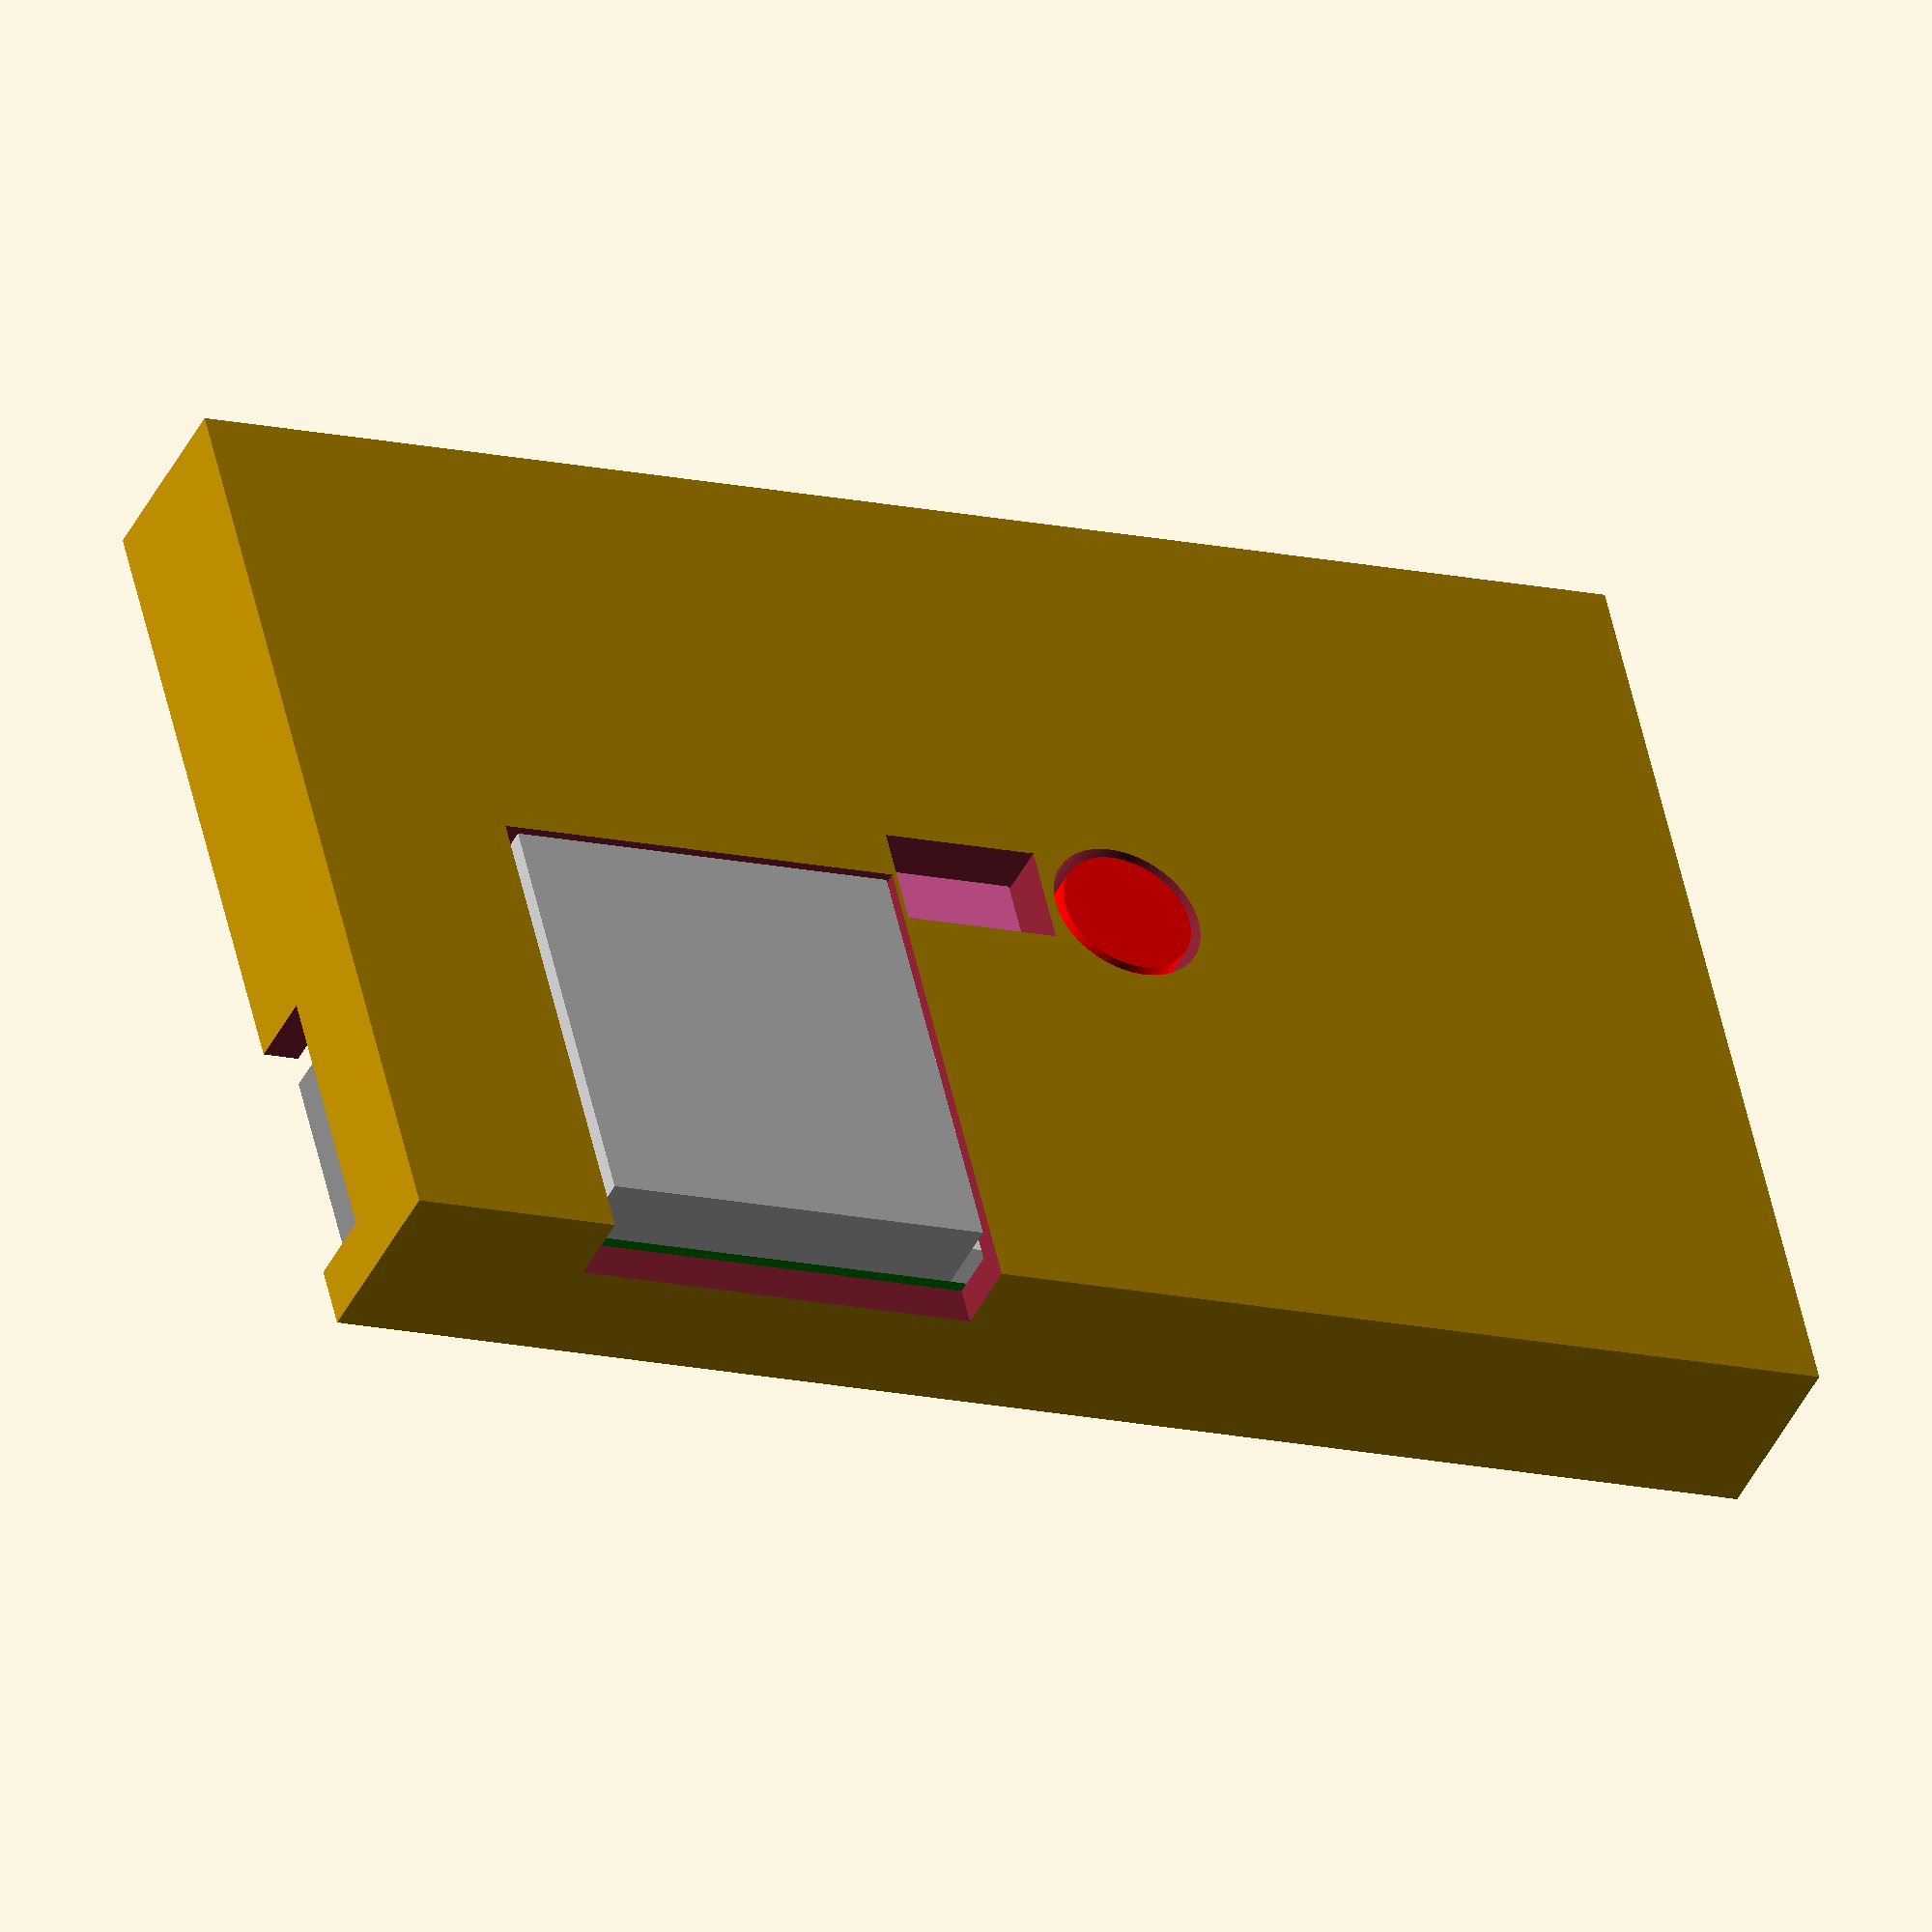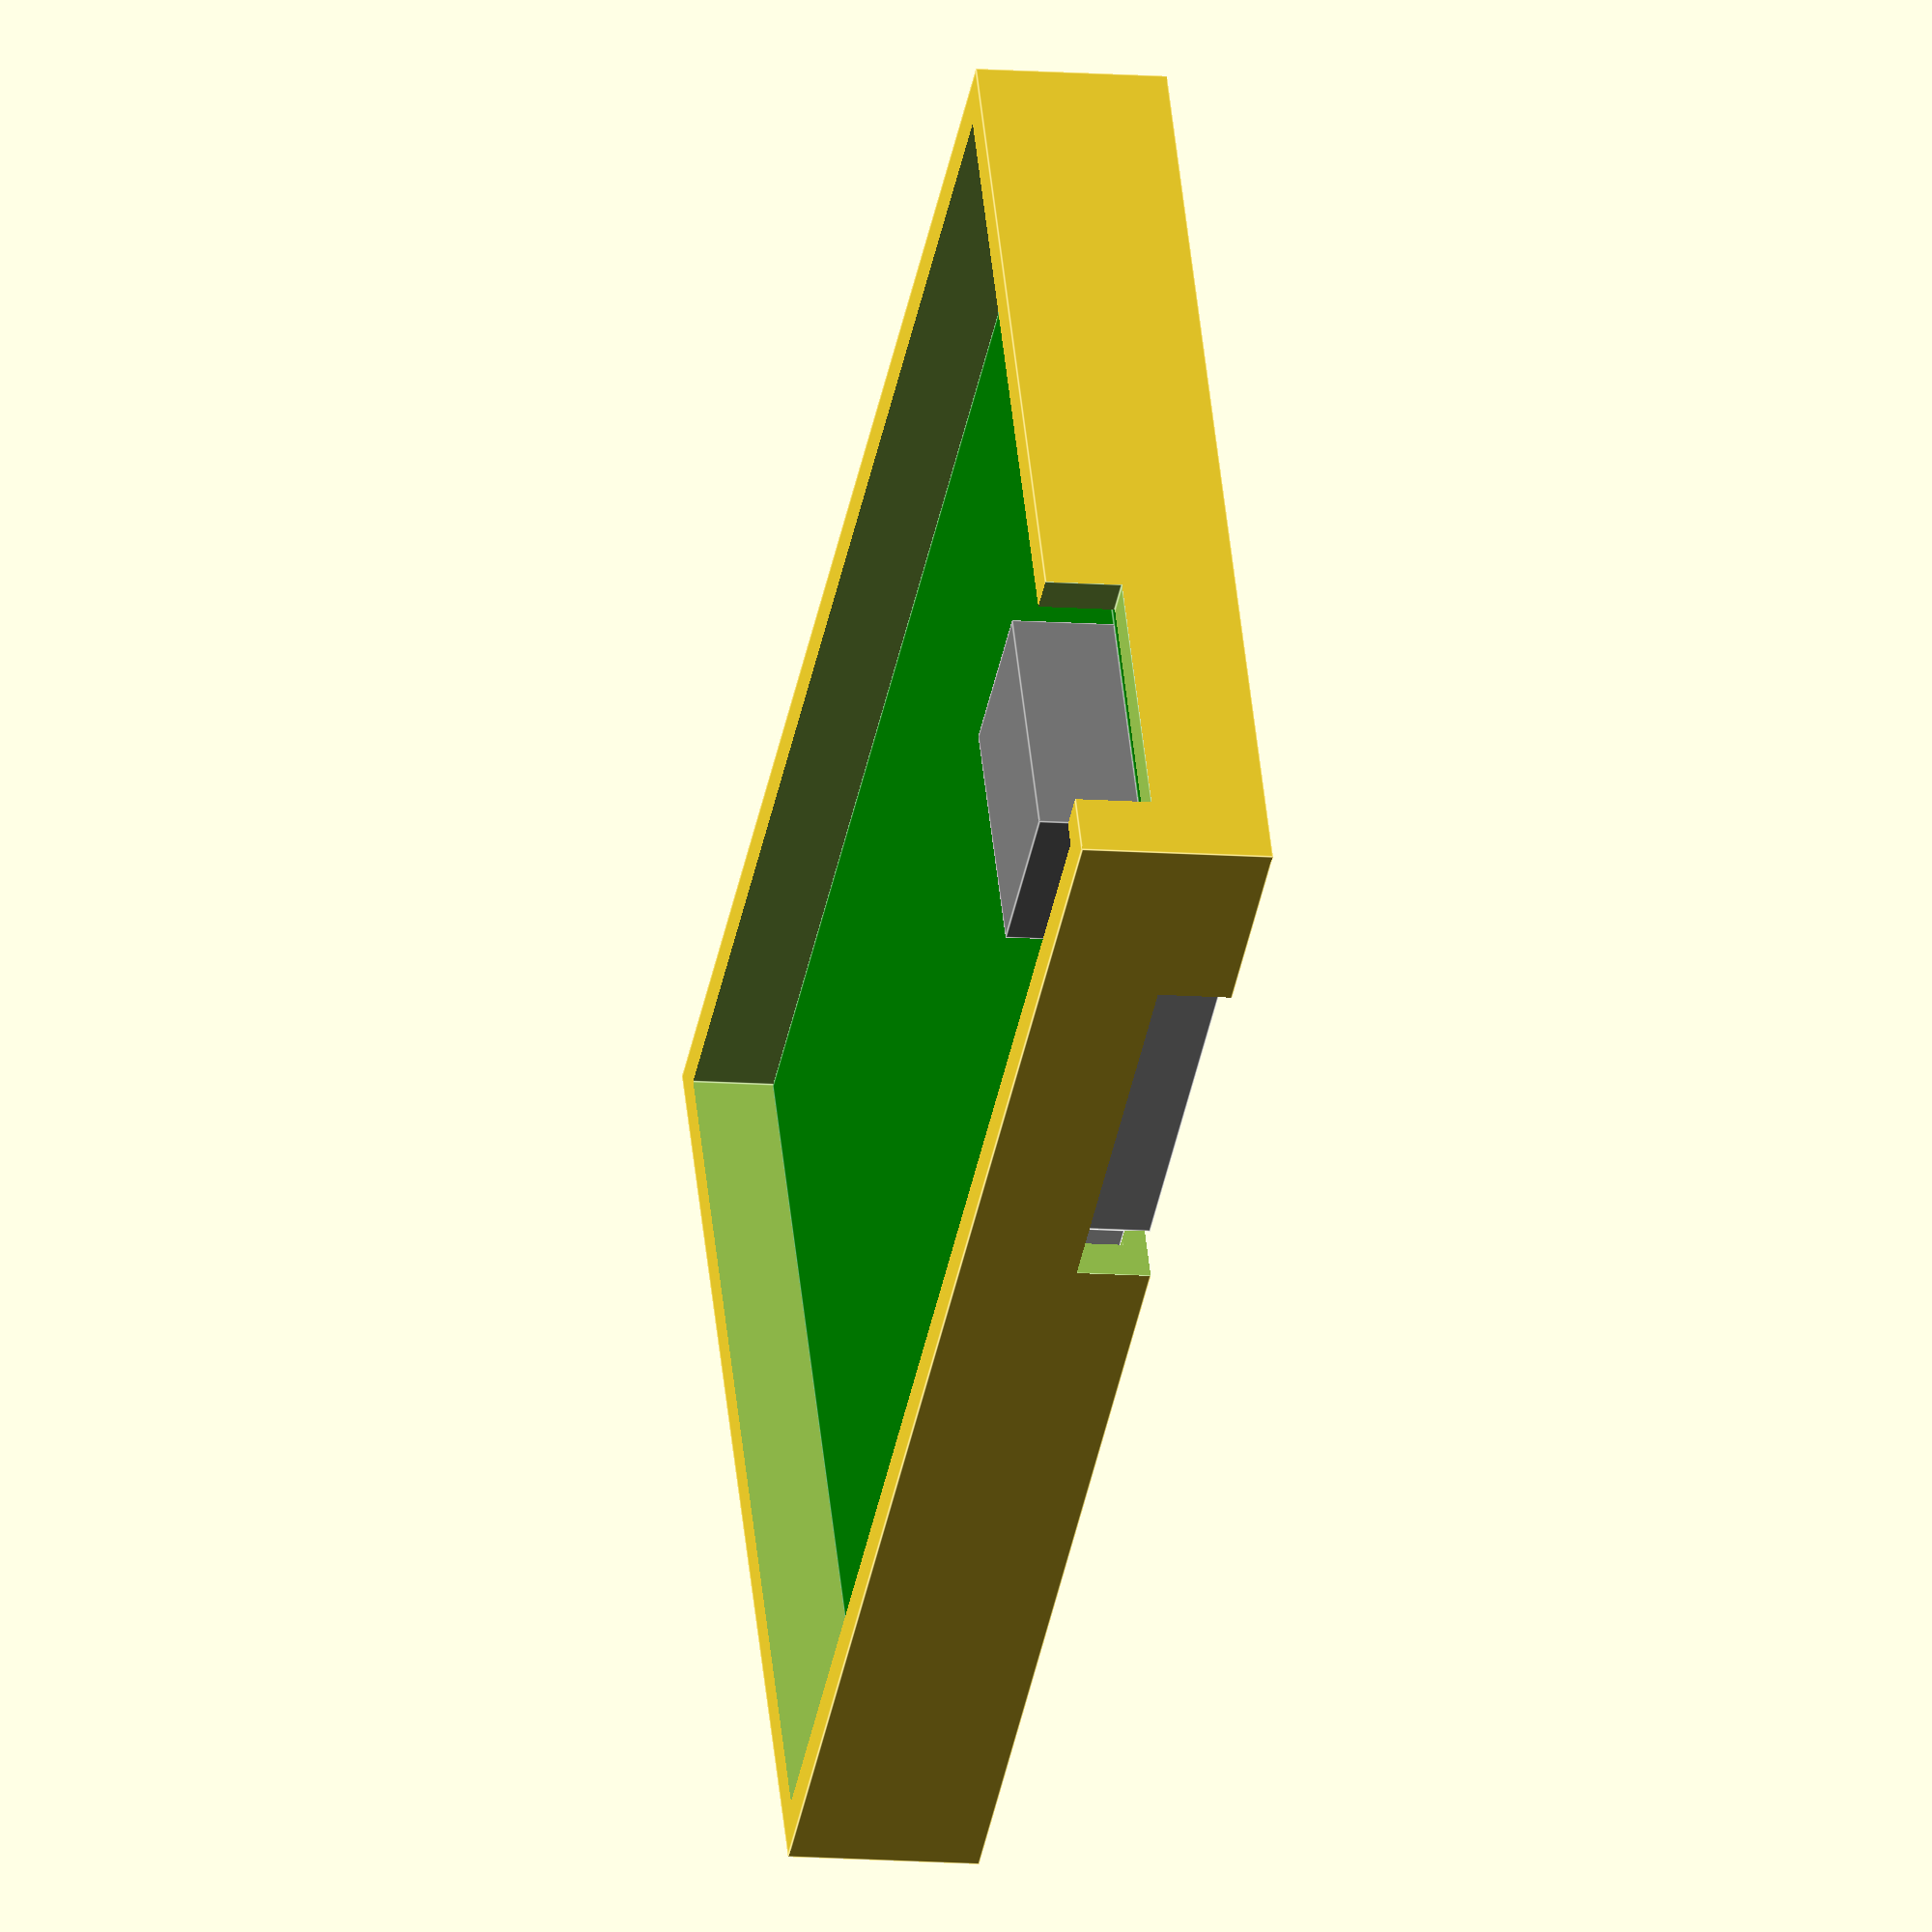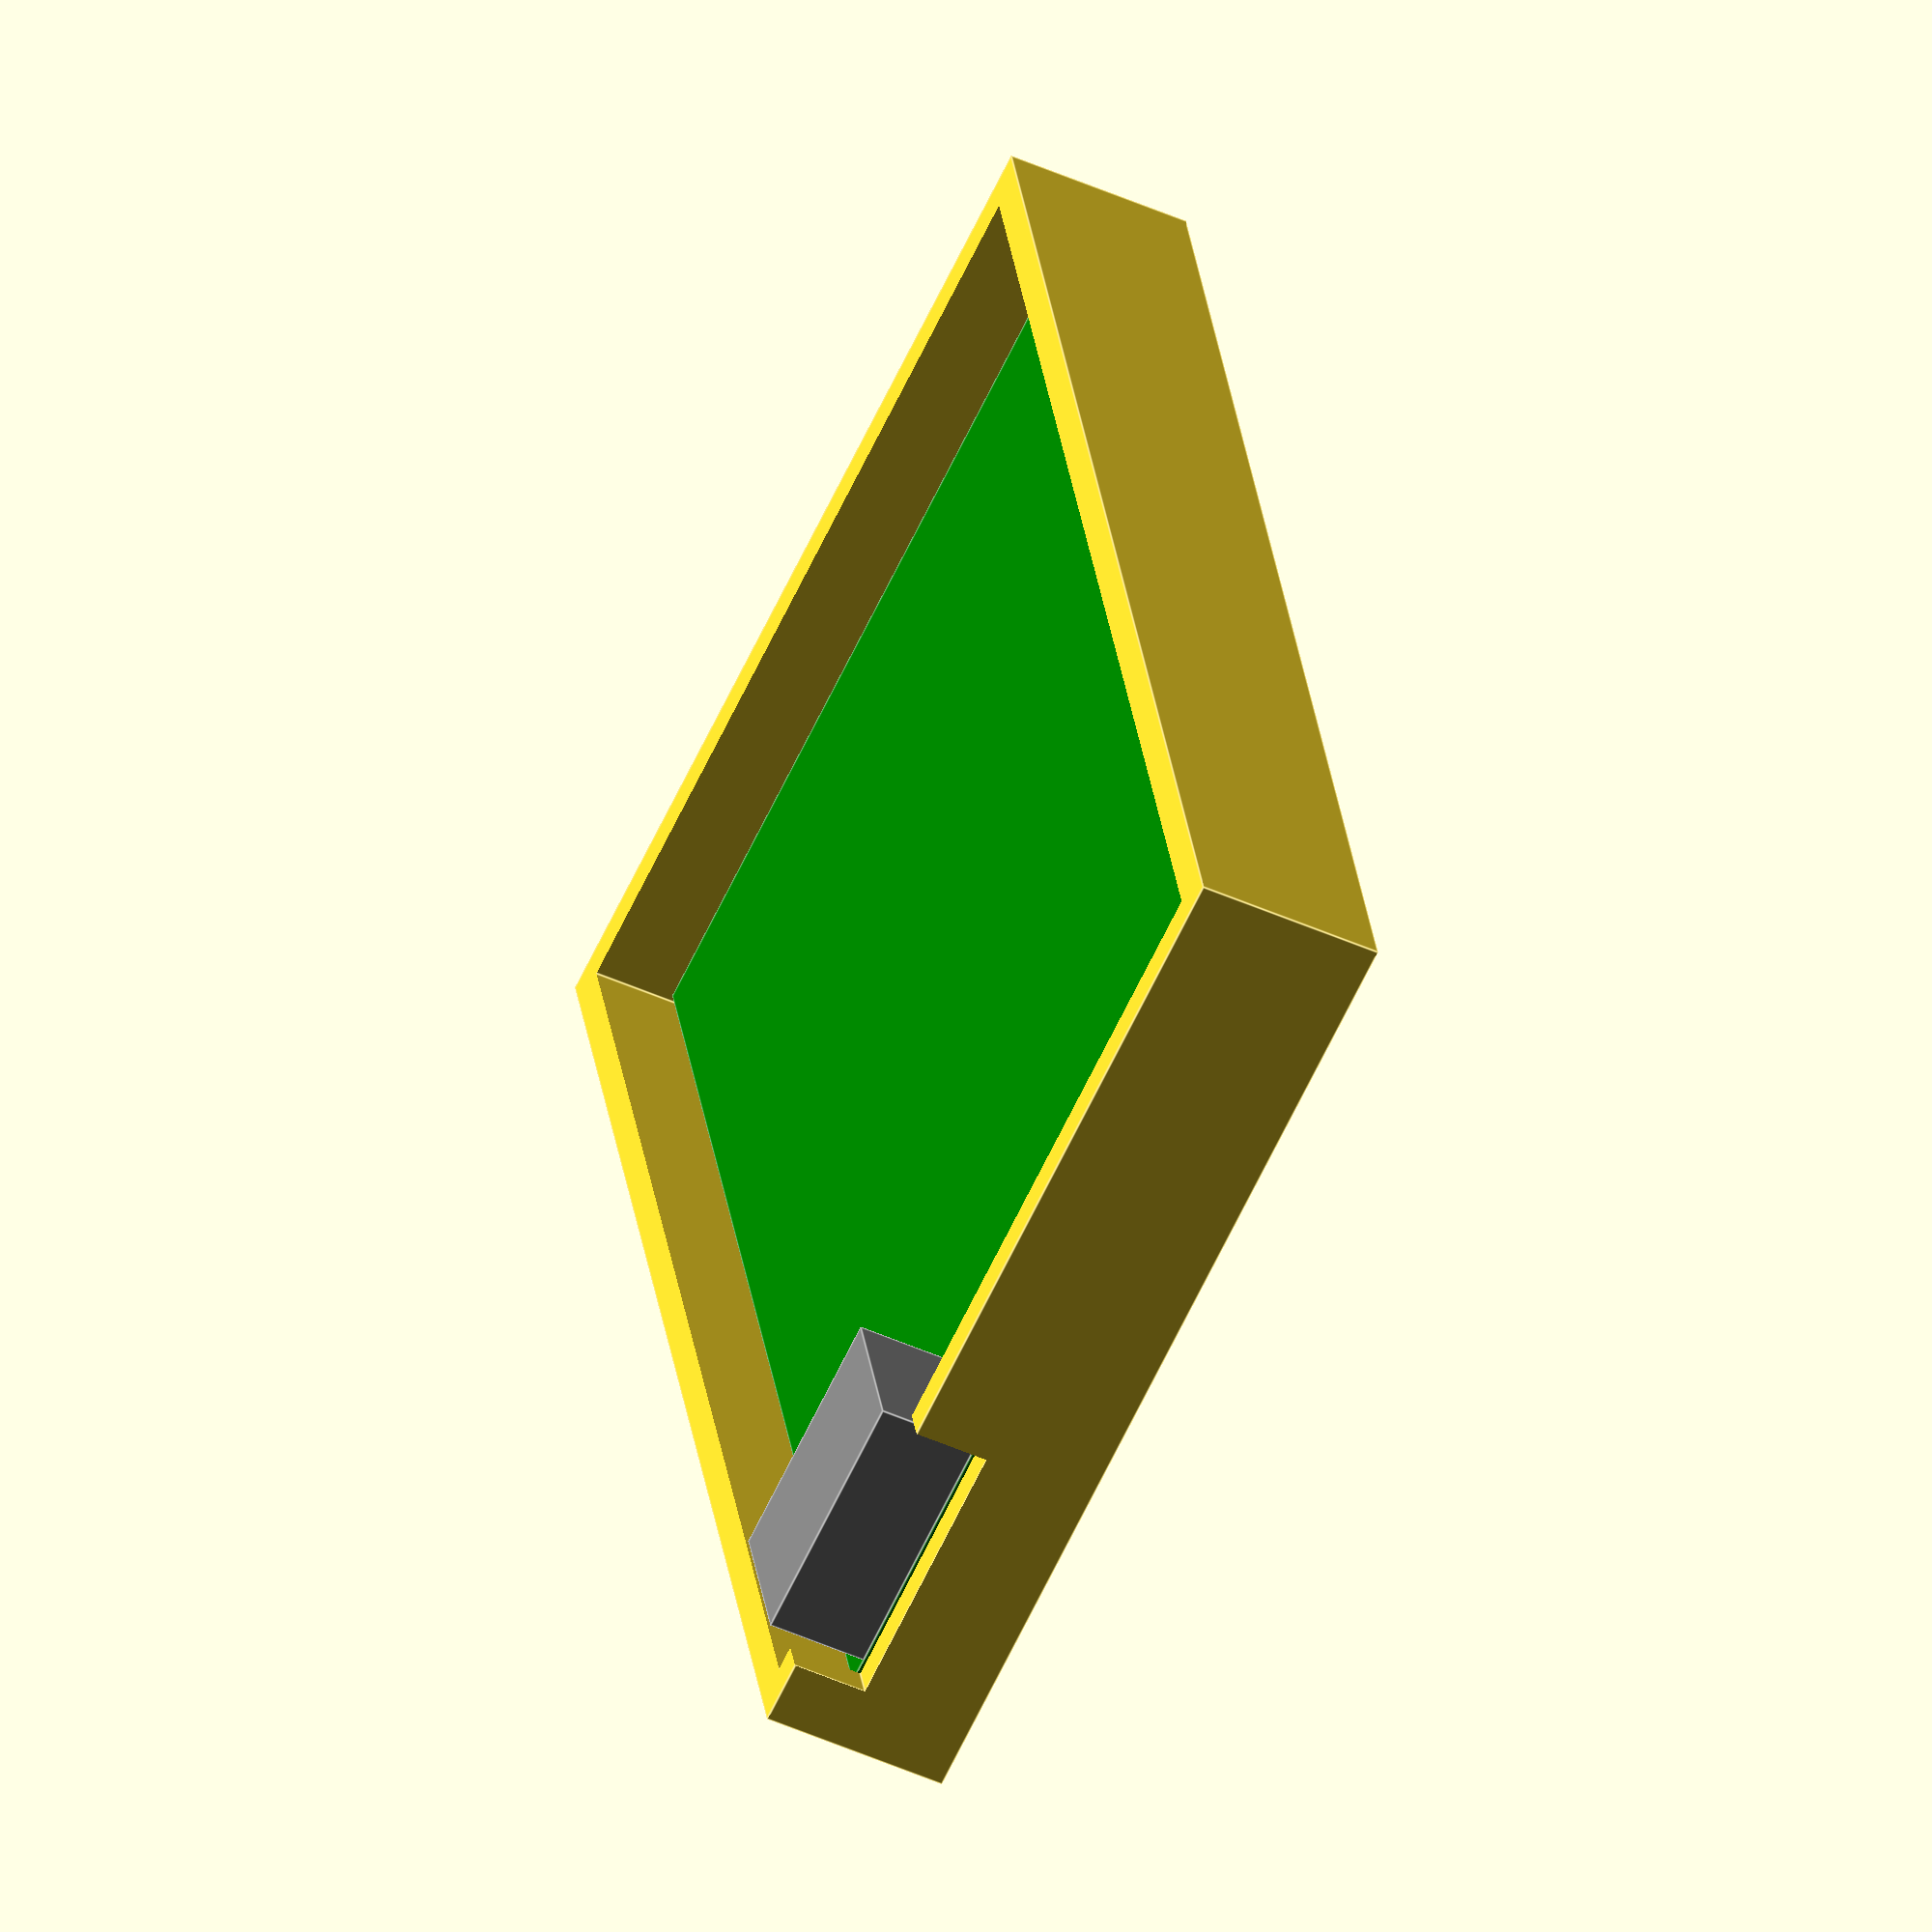
<openscad>


render_pcb=true;
render_enclosure=true;

// Make the heart rate sensor look more round
$fn = 100;

// Used to prevent 3D geometries that would have zero thickness
nothing = 0.01;


wall_thickness = 1.5;
bottom_thickness = 2.9;
top_thickness = 3;

pcb_size = [57, 35, 1.6];

x_overextrusion = 0.4;

outer_size = [pcb_size.x + wall_thickness * 2 + x_overextrusion * 2,
              pcb_size.y + wall_thickness * 2 + x_overextrusion * 2,
              bottom_thickness + pcb_size.z + top_thickness];

inner_offset = wall_thickness + x_overextrusion;

nub_size = [3, 3, 3];

temperature_diameter = 5.4;
temperature_height = 2.9;
temperature_position = [33.5, 17.5, -temperature_height];

// item[0] - position
// item[1] - size
// item[2] - color
heart_rate = [[24, 15.5, -1.3], [5.6, 3.3, 1.3], "hotpink"];
sd_card = [[7, 17.5, -3], [16, 17.5, 3], "silver"];
usb = [[0, 24, pcb_size.z], [7, 10, 4], "gray"];
jumpers = [[23, pcb_size.y-11, -2], [5, 11, 2], "white"];
nrf = [[pcb_size.x-16, (pcb_size.y-11)/2, -2], [16, 11, 2], "yellow"];
jst_pins = [[0, 0, -2], [7, 4, 2], "white"];
resistors = [[sd_card[0].x+sd_card[1].x, jumpers[0].y-4, -1], [13, 4, 1], "white"];

// cube_cutouts[0] - position
// cube_cutouts[1] - size
cube_cutouts =
    [
     // Heart Rate Sensor
     [[heart_rate[0].x, heart_rate[0].y, heart_rate[0].z - bottom_thickness],
      [heart_rate[1].x, heart_rate[1].y, heart_rate[1].z + bottom_thickness + nothing]],

     // SD Card
     [sd_card[0],
      [sd_card[1].x, sd_card[1].y + wall_thickness + nothing, sd_card[1].z + nothing]],

     // USB
     [[usb[0].x - (wall_thickness + nothing), usb[0].y, usb[0].z],
      [usb[1].x + (wall_thickness + nothing), usb[1].y, usb[1].z]],

     // Jumpers
     [jumpers[0],
      [jumpers[1].x, jumpers[1].y, jumpers[1].z + nothing]],

     // NRF
     [nrf[0],
      [nrf[1].x, nrf[1].y, nrf[1].z + nothing]],

     [jst_pins[0],
      [jst_pins[1].x, jst_pins[1].y, jst_pins[1].z + nothing]],

     [resistors[0],
      [resistors[1].x, resistors[1].y, resistors[1].z + nothing]],

     ];

// A set of two spaced nubs that can hold a watch pin
module watch_nubs(strap_width=20, pin_hole_diameter=1) {
    module nub() {
        translate([strap_width/2, 0, 0])
        difference() {
            cube(nub_size);
            translate([-nothing, nub_size.y/2, nub_size.z/2])
                rotate(90, [0, 1, 0])
                linear_extrude(height = nub_size.x/2 + nothing)
                circle(d = pin_hole_diameter, $fn=50);
        }
    }
    nub();
    mirror([1, 0, 0]) nub();
}

// Cutouts for components
module enclosure_cutouts() {
    for(args = cube_cutouts) {
        translate([args[0].x - x_overextrusion,
                   args[0].y - x_overextrusion,
                   args[0].z])
            cube([args[1].x + x_overextrusion*2,
                  args[1].y + x_overextrusion*2,
                  args[1].z]);
    }

    // Temperature
    translate([temperature_position.x,
               temperature_position.y,
               temperature_position.z-bottom_thickness])
        cylinder(d = temperature_diameter + x_overextrusion*2,
                 h = temperature_height+bottom_thickness+nothing);
}

module enclosure_body() {
    difference(){
        cube(outer_size);
        translate([wall_thickness, wall_thickness, bottom_thickness])
            cube([pcb_size.x+x_overextrusion*2, pcb_size.y+x_overextrusion*2, 100]);
        translate([inner_offset, inner_offset, bottom_thickness])
            enclosure_cutouts();
    }
    // TODO
    // translate([outer_size.x/2, -nub_size.y, -nub_size.z/2])
    //     watch_nubs();
    // translate([outer_size.x/2, outer_size.y, -nub_size.z/2])
    //     watch_nubs();
}

module main_board() {
    components = [heart_rate, sd_card, usb, jumpers, nrf, jst_pins, resistors];
    for(component = components) {
        color(component[2])
            translate(component[0])
                cube(component[1]);
    }

    // Main pcb
    color("green")
        cube(pcb_size);

    // Temperature
    color("red")
        translate(temperature_position)
            cylinder(d = temperature_diameter, h = temperature_height);
}

if(render_enclosure) {
    enclosure_body();
 }

if(render_pcb) {
    translate([inner_offset, inner_offset, bottom_thickness])
        main_board();
 }

</openscad>
<views>
elev=223.5 azim=13.5 roll=24.8 proj=o view=wireframe
elev=10.2 azim=150.5 roll=77.7 proj=o view=edges
elev=48.2 azim=254.3 roll=63.4 proj=o view=edges
</views>
